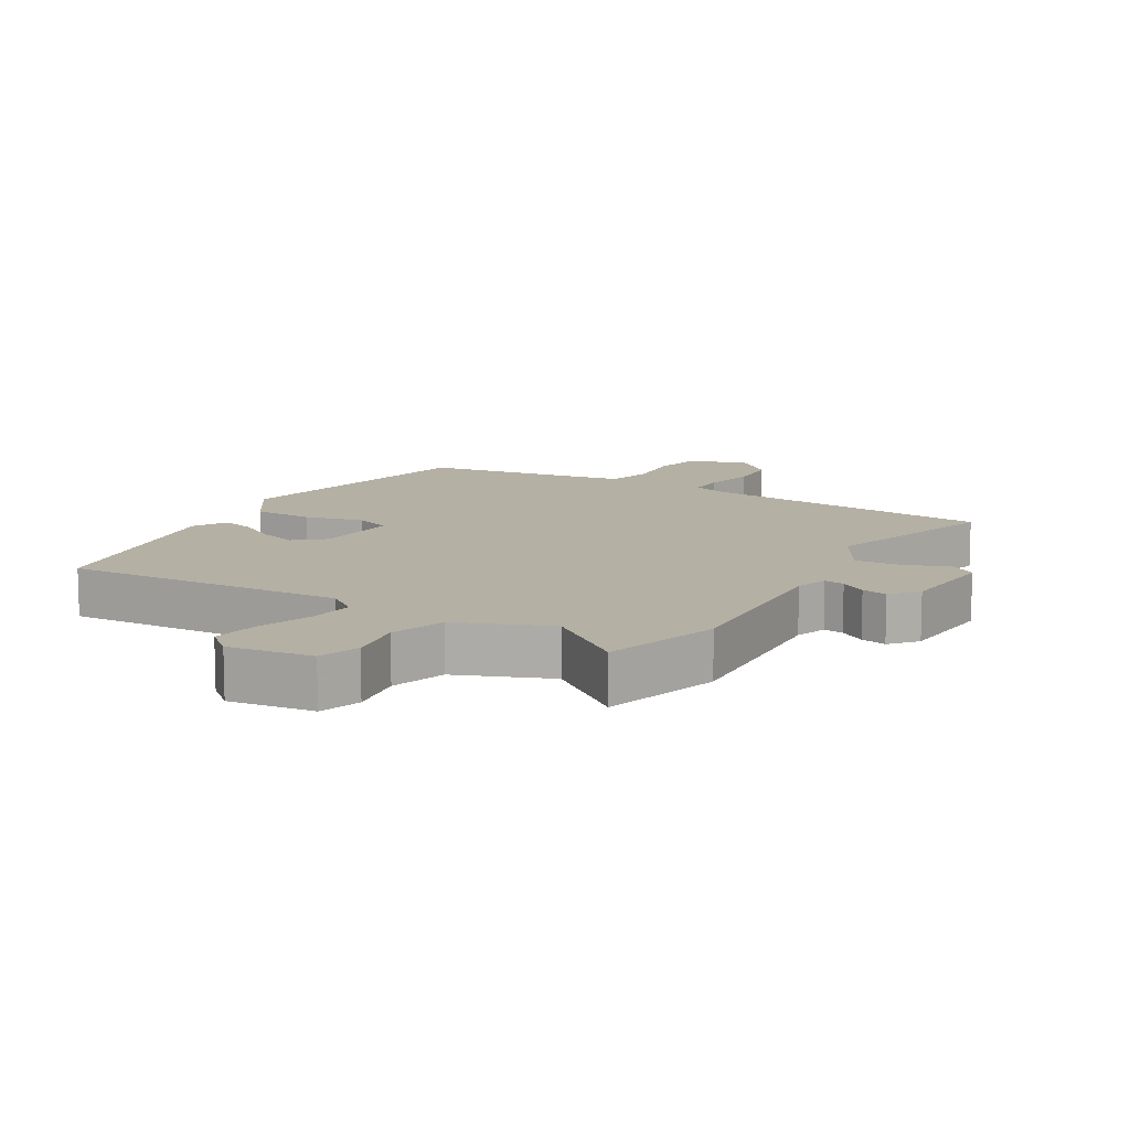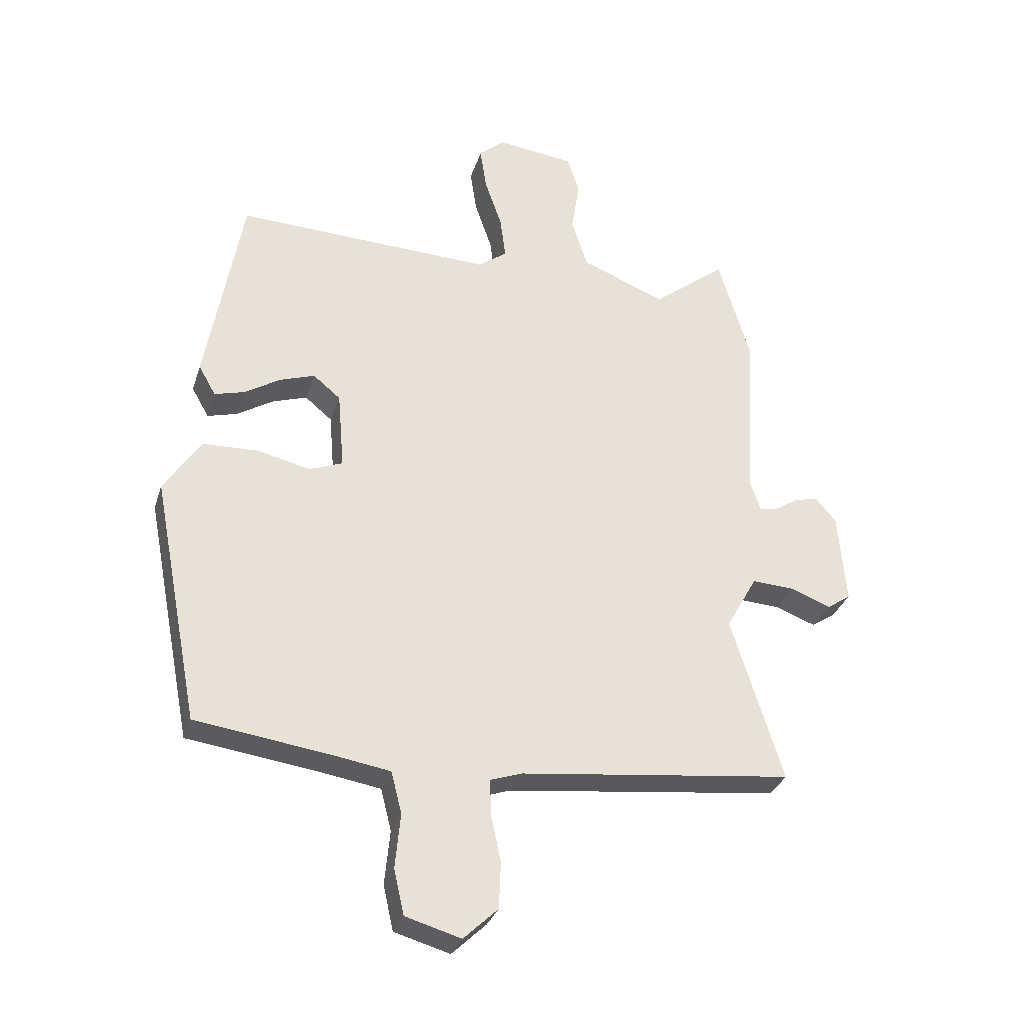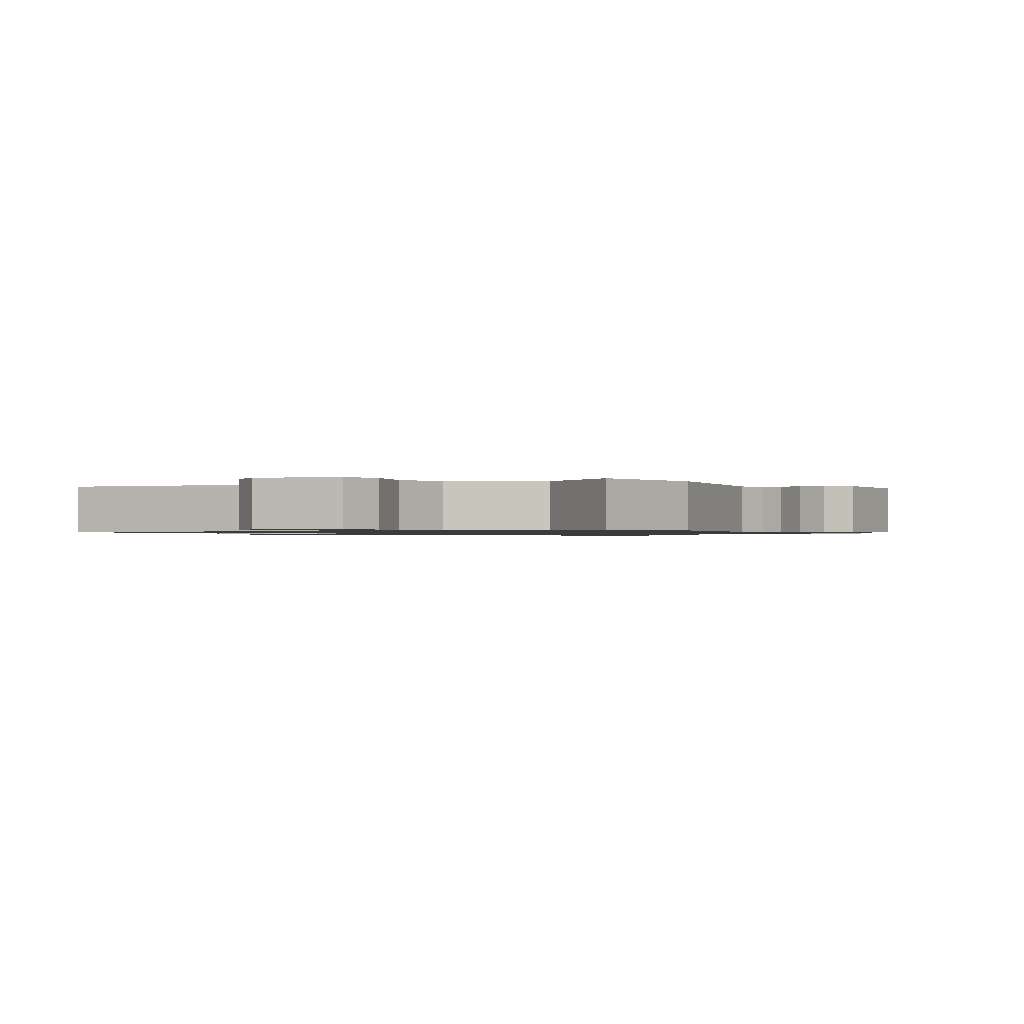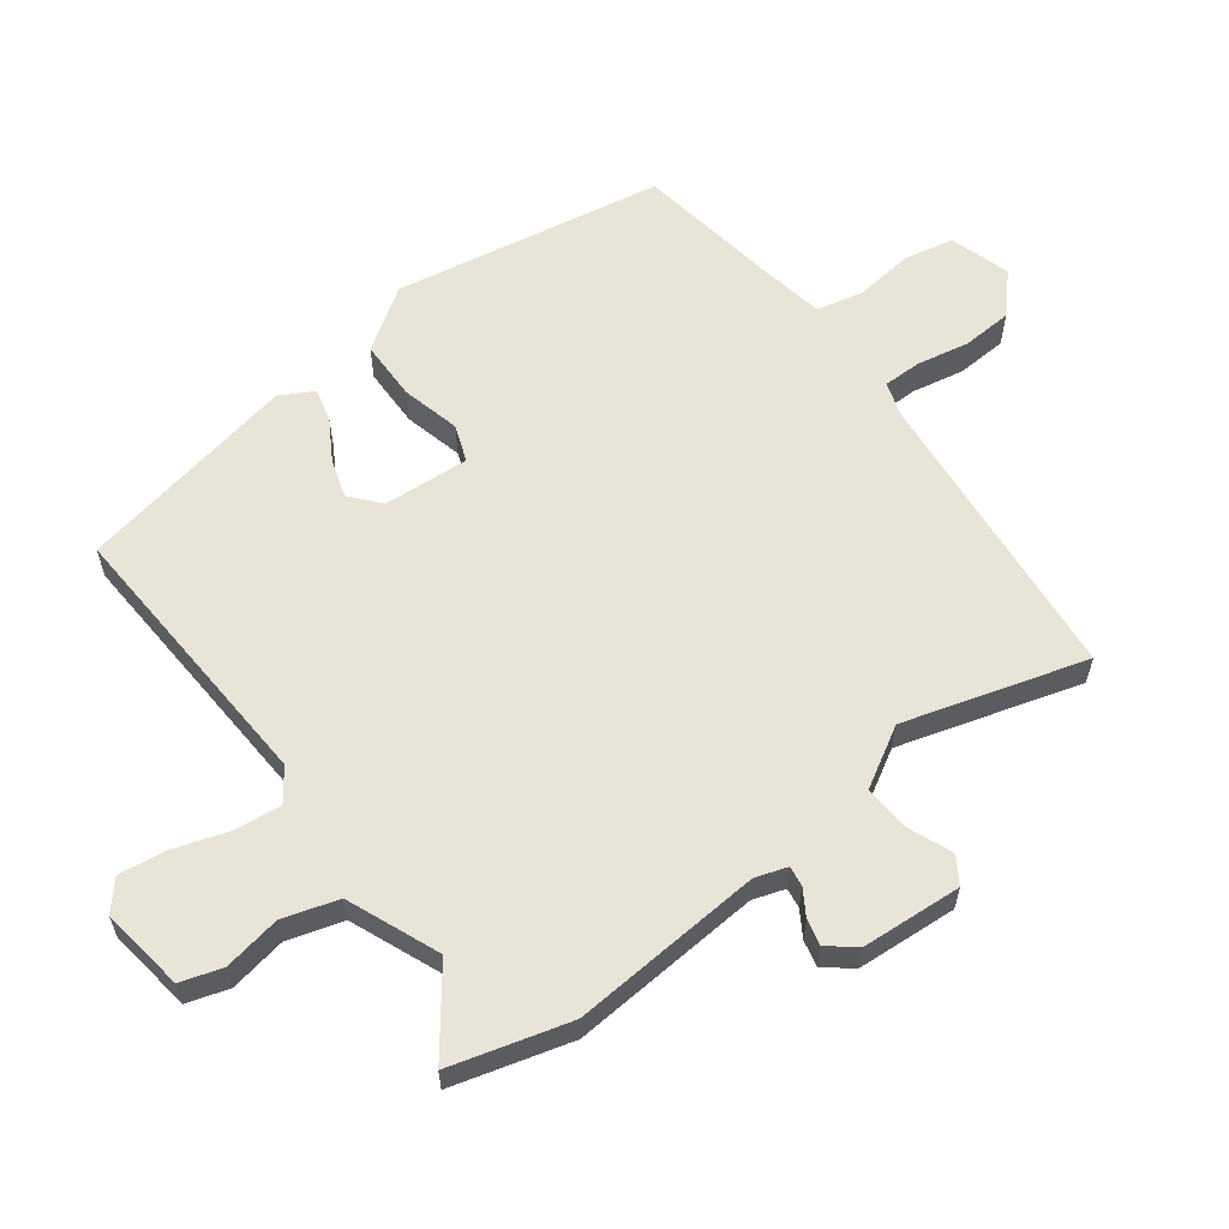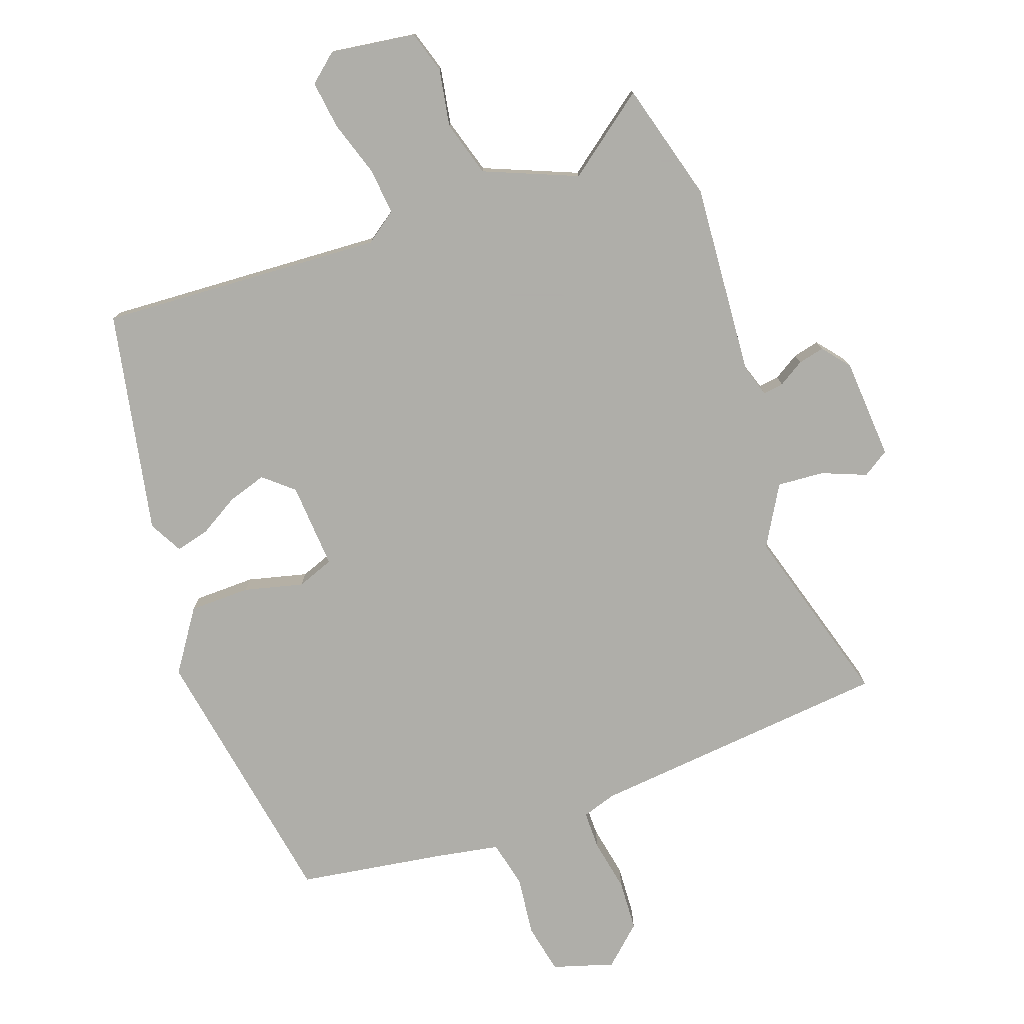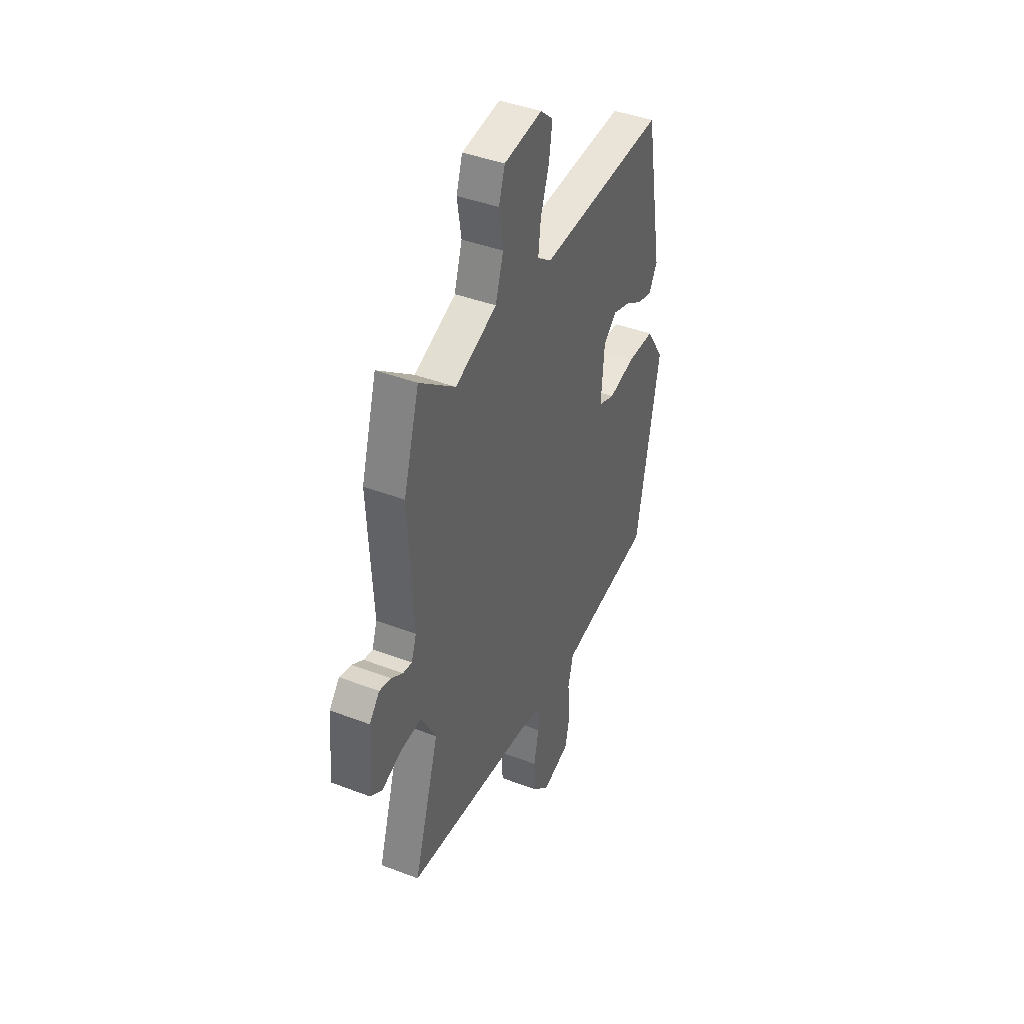
<metadata>
{"format":"obj","ext":"obj","renderer":"f3d","projection":"perspective","resolution":1024,"background":"white","views":[{"elev":11.5,"azim":29.9,"up":"+Y"},{"elev":-31.2,"azim":-16.3,"up":"+Z"},{"elev":-0.9,"azim":23.9,"up":"+Y"},{"elev":60.1,"azim":52.2,"up":"+Y"},{"elev":-77.5,"azim":18.6,"up":"+Y"},{"elev":41.9,"azim":114.7,"up":"+Z"}]}
</metadata>
<code>
v -0.436 0.07 0.519
v -0.001 0.07 0.502
v 0.047 0.07 0.538
v 0.038 0.07 0.61
v 0.009 0.07 0.694
v -0.002 0.07 0.767
v 0.041 0.07 0.805
v 0.172 0.07 0.789
v 0.193 0.07 0.725
v 0.179 0.07 0.637
v 0.206 0.07 0.552
v 0.349 0.07 0.496
v 0.472 0.07 0.593
v 0.526 0.07 0.411
v 0.509 0.07 0.115
v 0.526 0.07 0.066
v 0.557 0.07 0.071
v 0.596 0.07 0.096
v 0.636 0.07 0.106
v 0.671 0.07 0.065
v 0.684 0.07 -0.09
v 0.644 0.07 -0.117
v 0.576 0.07 -0.091
v 0.504 0.07 -0.087
v 0.452 0.07 -0.18
v 0.539 0.07 -0.458
v 0.077 0.07 -0.511
v 0.024 0.07 -0.529
v 0.025 0.07 -0.588
v 0.042 0.07 -0.668
v 0.039 0.07 -0.746
v -0.019 0.07 -0.801
v -0.113 0.07 -0.774
v -0.13 0.07 -0.698
v -0.121 0.07 -0.606
v -0.139 0.07 -0.535
v -0.237 0.07 -0.519
v -0.463 0.07 -0.488
v -0.543 0.07 -0.073
v -0.481 0.07 0.022
v -0.388 0.07 0.025
v -0.297 0.07 0.004
v -0.241 0.07 0.026
v -0.252 0.07 0.158
v -0.298 0.07 0.196
v -0.357 0.07 0.176
v -0.417 0.07 0.139
v -0.468 0.07 0.125
v -0.497 0.07 0.176
v -0.436 0 0.519
v -0.001 0 0.502
v 0.047 0 0.538
v 0.038 0 0.61
v 0.009 0 0.694
v -0.002 0 0.767
v 0.041 0 0.805
v 0.172 0 0.789
v 0.193 0 0.725
v 0.179 0 0.637
v 0.206 0 0.552
v 0.349 0 0.496
v 0.472 0 0.593
v 0.526 0 0.411
v 0.509 0 0.115
v 0.526 0 0.066
v 0.557 0 0.071
v 0.596 0 0.096
v 0.636 0 0.106
v 0.671 0 0.065
v 0.684 0 -0.09
v 0.644 0 -0.117
v 0.576 0 -0.091
v 0.504 0 -0.087
v 0.452 0 -0.18
v 0.539 0 -0.458
v 0.077 0 -0.511
v 0.024 0 -0.529
v 0.025 0 -0.588
v 0.042 0 -0.668
v 0.039 0 -0.746
v -0.019 0 -0.801
v -0.113 0 -0.774
v -0.13 0 -0.698
v -0.121 0 -0.606
v -0.139 0 -0.535
v -0.237 0 -0.519
v -0.463 0 -0.488
v -0.543 0 -0.073
v -0.481 0 0.022
v -0.388 0 0.025
v -0.297 0 0.004
v -0.241 0 0.026
v -0.252 0 0.158
v -0.298 0 0.196
v -0.357 0 0.176
v -0.417 0 0.139
v -0.468 0 0.125
v -0.497 0 0.176
f 49 1 2
f 48 49 2
f 47 48 2
f 46 47 2
f 45 46 2 3
f 44 45 3
f 43 44 3
f 40 41 42
f 39 40 42
f 38 39 42
f 37 38 42
f 36 37 42 43
f 35 36 43 3
f 33 34 35
f 32 33 35
f 31 32 35
f 30 31 35
f 29 30 35
f 28 29 35
f 25 26 27
f 24 25 27 28
f 21 22 23
f 20 21 23
f 19 20 23
f 18 19 23
f 17 18 23
f 16 17 23 24
f 28 35 3
f 24 28 3
f 16 24 3
f 15 16 3
f 8 9 10
f 7 8 10
f 6 7 10
f 5 6 10
f 4 5 10
f 4 10 11
f 3 4 11 12
f 12 13 14 15
f 3 12 15
f 51 50 98
f 51 98 97
f 51 97 96
f 51 96 95
f 52 51 95 94
f 52 94 93
f 52 93 92
f 91 90 89
f 91 89 88
f 91 88 87
f 91 87 86
f 92 91 86 85
f 52 92 85 84
f 84 83 82
f 84 82 81
f 84 81 80
f 84 80 79
f 84 79 78
f 84 78 77
f 76 75 74
f 77 76 74 73
f 72 71 70
f 72 70 69
f 72 69 68
f 72 68 67
f 72 67 66
f 73 72 66 65
f 52 84 77
f 52 77 73
f 52 73 65
f 52 65 64
f 59 58 57
f 59 57 56
f 59 56 55
f 59 55 54
f 59 54 53
f 60 59 53
f 61 60 53 52
f 64 63 62 61
f 64 61 52
f 1 50 51 2
f 2 51 52 3
f 3 52 53 4
f 4 53 54 5
f 5 54 55 6
f 6 55 56 7
f 7 56 57 8
f 8 57 58 9
f 9 58 59 10
f 10 59 60 11
f 11 60 61 12
f 12 61 62 13
f 13 62 63 14
f 14 63 64 15
f 15 64 65 16
f 16 65 66 17
f 17 66 67 18
f 18 67 68 19
f 19 68 69 20
f 20 69 70 21
f 21 70 71 22
f 22 71 72 23
f 23 72 73 24
f 24 73 74 25
f 25 74 75 26
f 26 75 76 27
f 27 76 77 28
f 28 77 78 29
f 29 78 79 30
f 30 79 80 31
f 31 80 81 32
f 32 81 82 33
f 33 82 83 34
f 34 83 84 35
f 35 84 85 36
f 36 85 86 37
f 37 86 87 38
f 38 87 88 39
f 39 88 89 40
f 40 89 90 41
f 41 90 91 42
f 42 91 92 43
f 43 92 93 44
f 44 93 94 45
f 45 94 95 46
f 46 95 96 47
f 47 96 97 48
f 48 97 98 49
f 49 98 50 1

</code>
